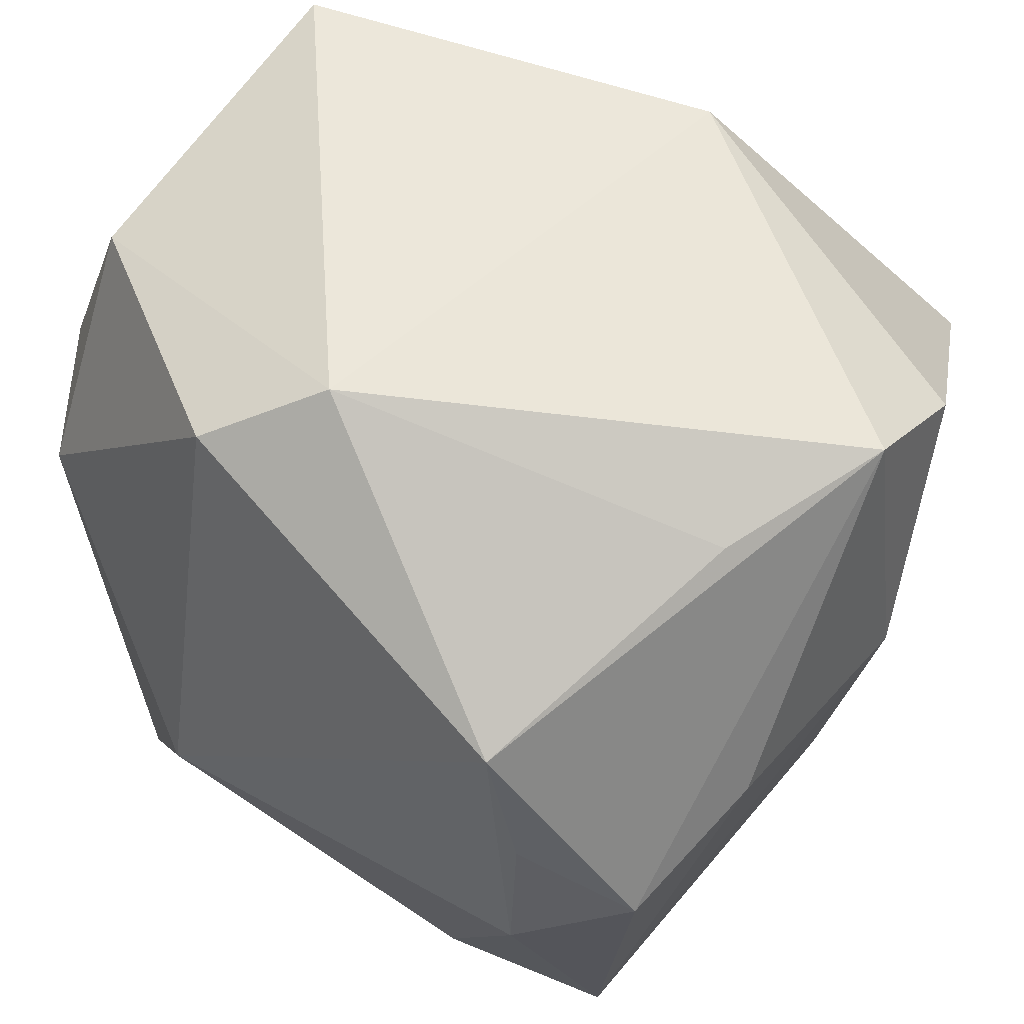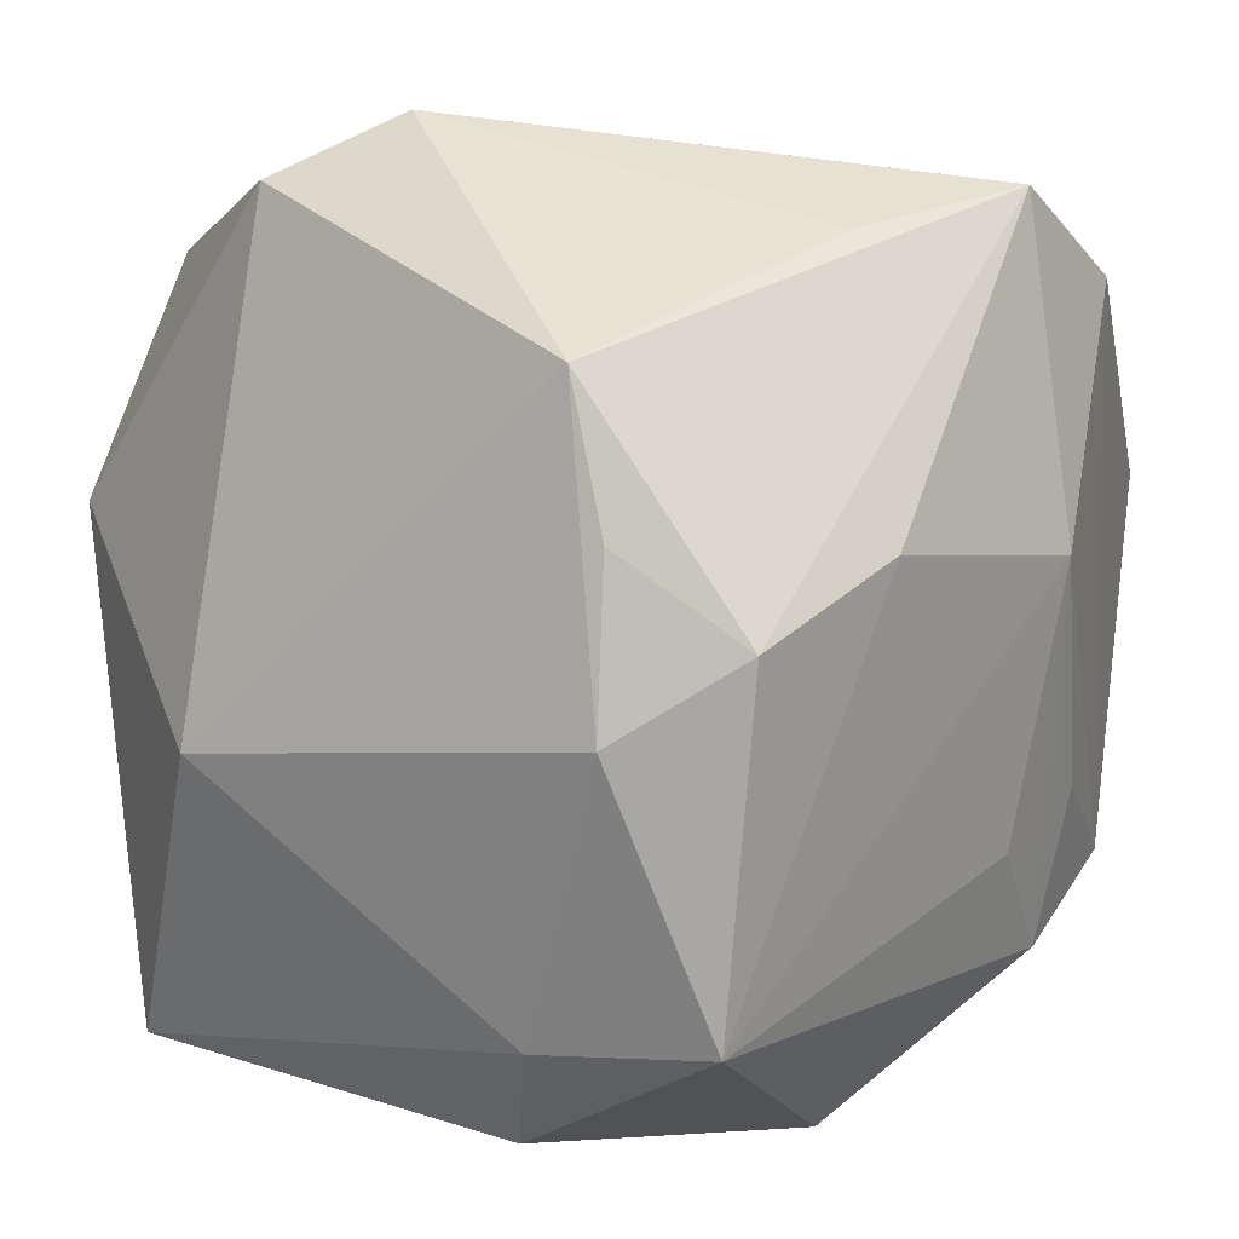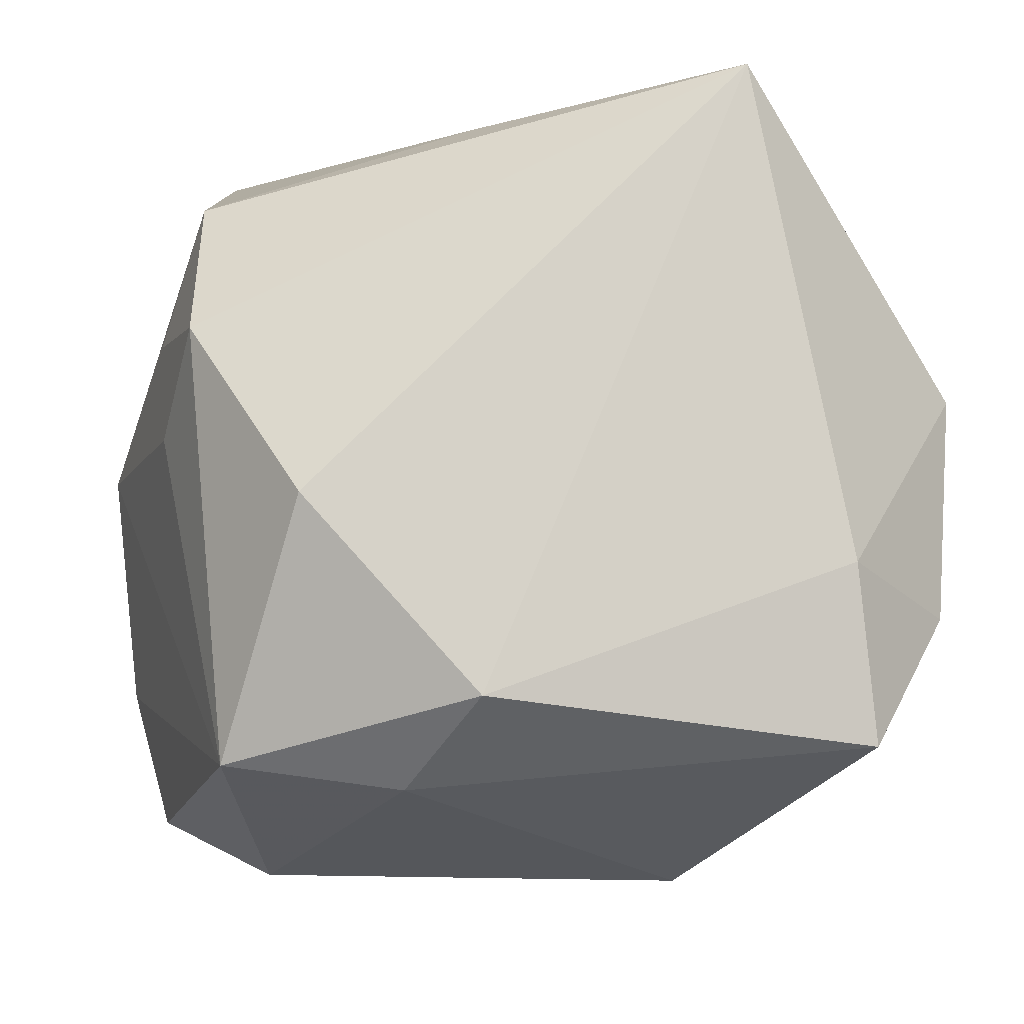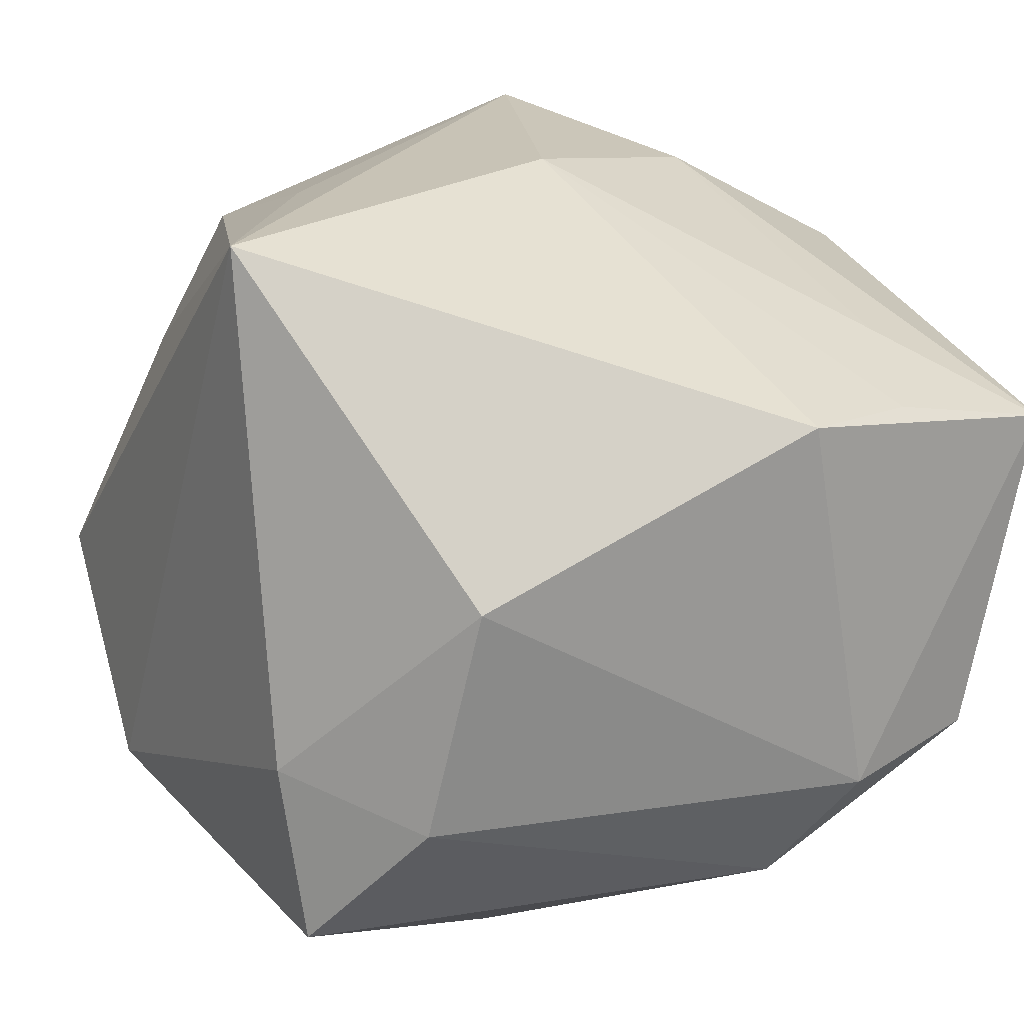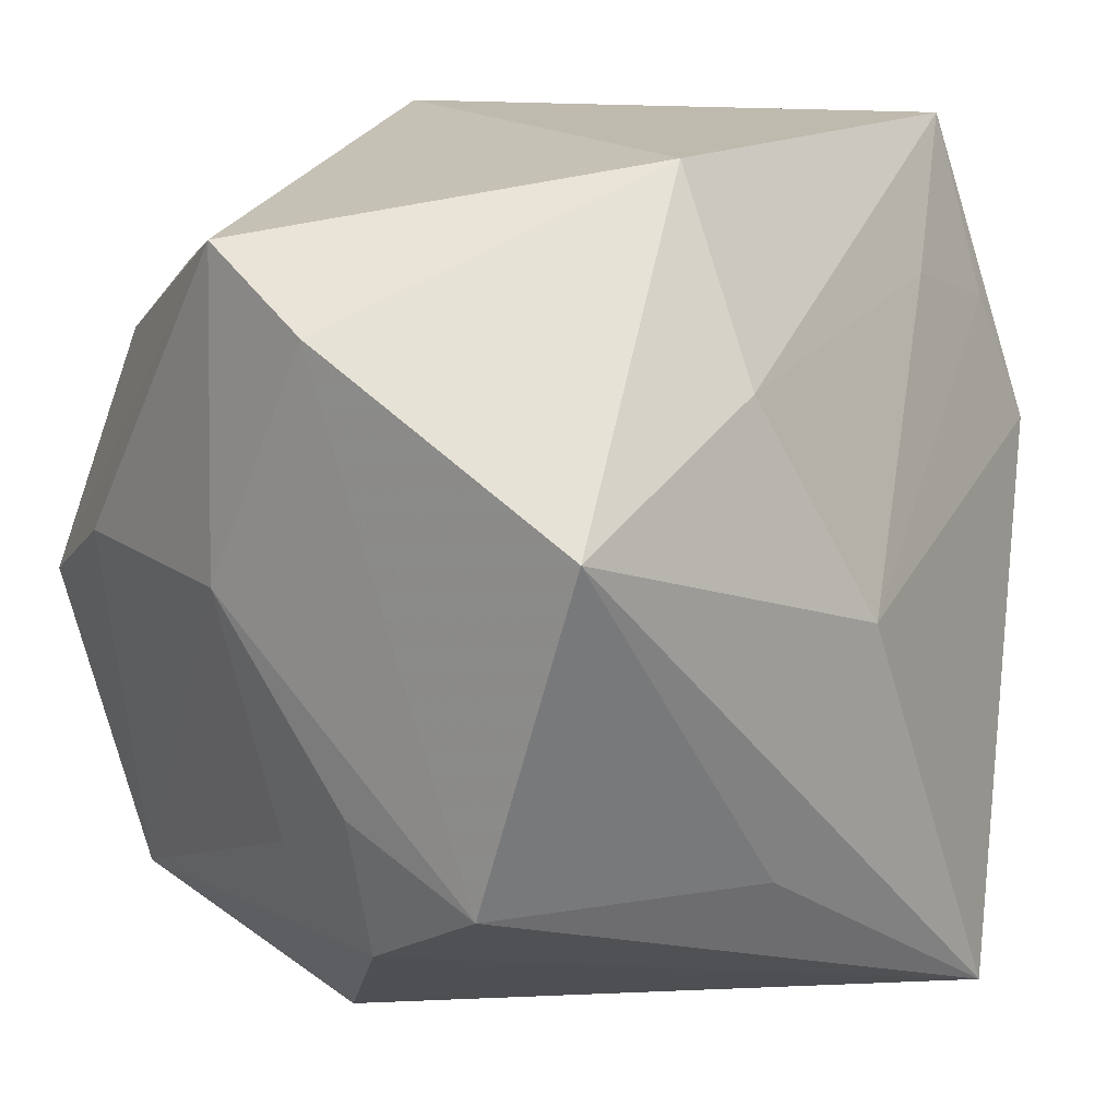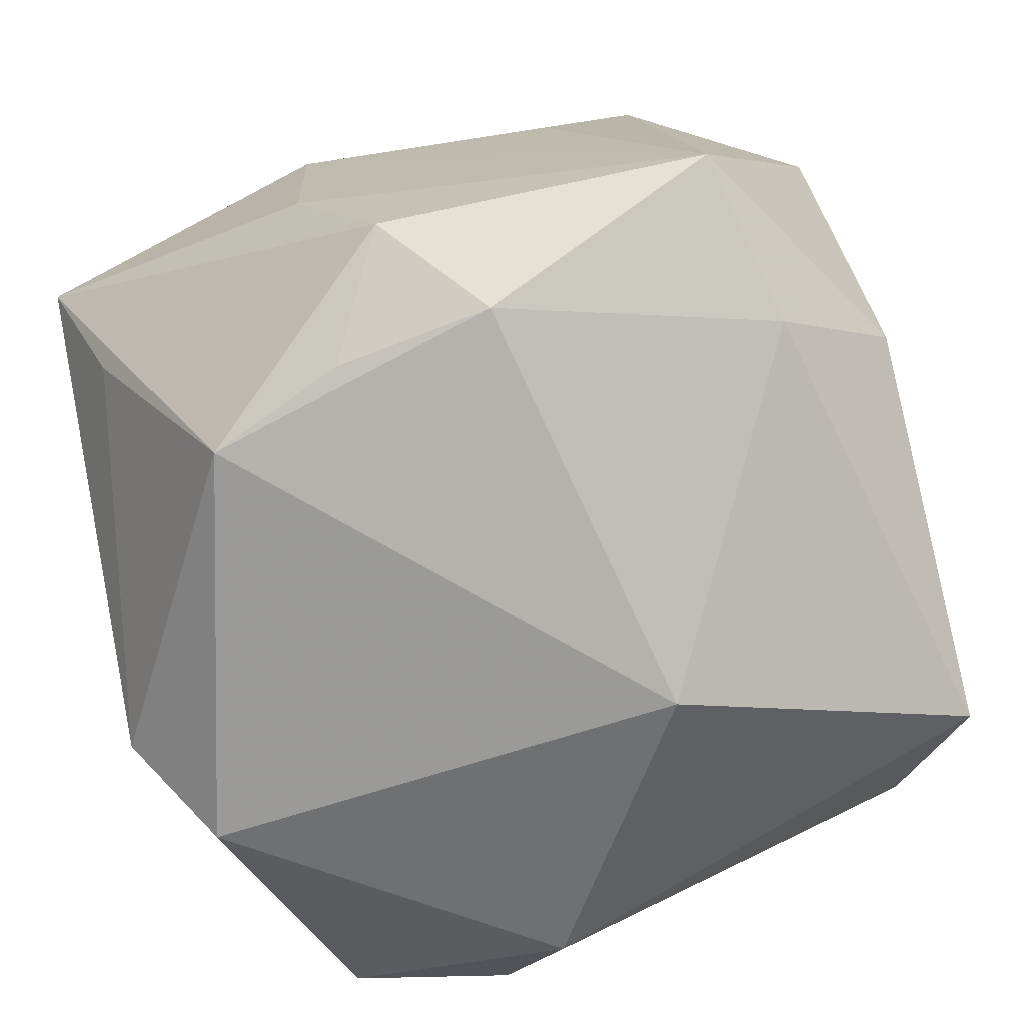
<metadata>
{"format":"obj","ext":"obj","renderer":"f3d","projection":"perspective","resolution":1024,"background":"white","views":[{"elev":51.2,"azim":-146.5,"up":"+Y"},{"elev":1.5,"azim":-144.6,"up":"+Y"},{"elev":-7.9,"azim":-4.7,"up":"+Z"},{"elev":21.2,"azim":65.4,"up":"+Z"},{"elev":15.6,"azim":-40.5,"up":"+Y"},{"elev":-78.6,"azim":-67.3,"up":"+Z"}]}
</metadata>
<code>
v 0.02638 -0.03152 -0.02248
v -0.02043 -0.03657 -0.002953
v -0.03189 -0.001812 -0.02813
v 0.01272 -0.009416 -0.03326
v 0.0101 0.03074 -0.02773
v -0.02304 0.005077 -0.03245
v -0.01174 -0.02911 -0.026
v -0.02702 0.01073 0.03372
v -0.02266 -0.007951 -0.03275
v 0.03138 0.02044 0.01791
v 0.03367 -0.02369 -0.01137
v 0.03563 -0.01978 0.00792
v -0.005697 -0.01884 0.03175
v 0.02462 -0.03305 -0.007629
v -0.03742 0.004397 0.003437
v -0.006857 0.03571 0.02159
v -0.03205 -0.01693 0.004192
v -0.007704 0.01953 0.03071
v 0.00153 0.03571 -0.02139
v -0.02887 -0.01833 0.02411
v 0.03242 0.008409 -0.02229
v -0.02968 -0.02459 0.0125
v -0.02851 0.0264 -0.01138
v -0.03257 -0.0125 0.01315
v -0.03521 0.03012 0.001288
v -0.006024 -0.0369 -0.01889
v -0.03535 0.02449 0.01287
v 0.03142 0.02805 -0.01239
v 0.02914 0.03571 0.01428
v -0.02646 -0.02845 -0.02404
v 0.002078 0.001016 0.03448
v -0.02048 0.01673 -0.03284
v 0.02041 0.02401 0.02108
v 0.01622 -0.03246 0.03394
v -0.03528 0.004496 -0.01645
v 0.03595 0.009466 0.0191
v 0.03595 0.01514 -0.01363
f 8 34 31
f 31 34 36
f 3 25 32
f 19 29 28
f 8 31 18
f 36 29 10
f 10 31 36
f 36 34 12
f 16 29 19
f 19 25 16
f 16 18 29
f 8 18 16
f 9 32 4
f 23 25 19
f 19 32 23
f 23 32 25
f 20 22 34
f 35 25 3
f 19 28 5
f 4 32 5
f 5 32 19
f 36 12 37
f 37 12 11
f 37 29 36
f 37 28 29
f 33 10 29
f 31 10 33
f 29 18 33
f 33 18 31
f 8 16 27
f 27 16 25
f 27 20 8
f 3 32 6
f 6 9 3
f 32 9 6
f 13 34 8
f 8 20 13
f 13 20 34
f 34 26 14
f 14 12 34
f 11 12 14
f 34 22 2
f 2 26 34
f 7 9 4
f 21 37 11
f 4 5 21
f 21 5 28
f 28 37 21
f 20 27 15
f 25 35 15
f 15 27 25
f 1 14 26
f 11 14 1
f 1 7 4
f 26 7 1
f 4 21 1
f 1 21 11
f 3 9 30
f 9 7 30
f 30 35 3
f 30 2 22
f 26 2 30
f 30 7 26
f 30 15 35
f 22 20 24
f 24 15 22
f 20 15 24
f 22 15 17
f 17 30 22
f 15 30 17

</code>
